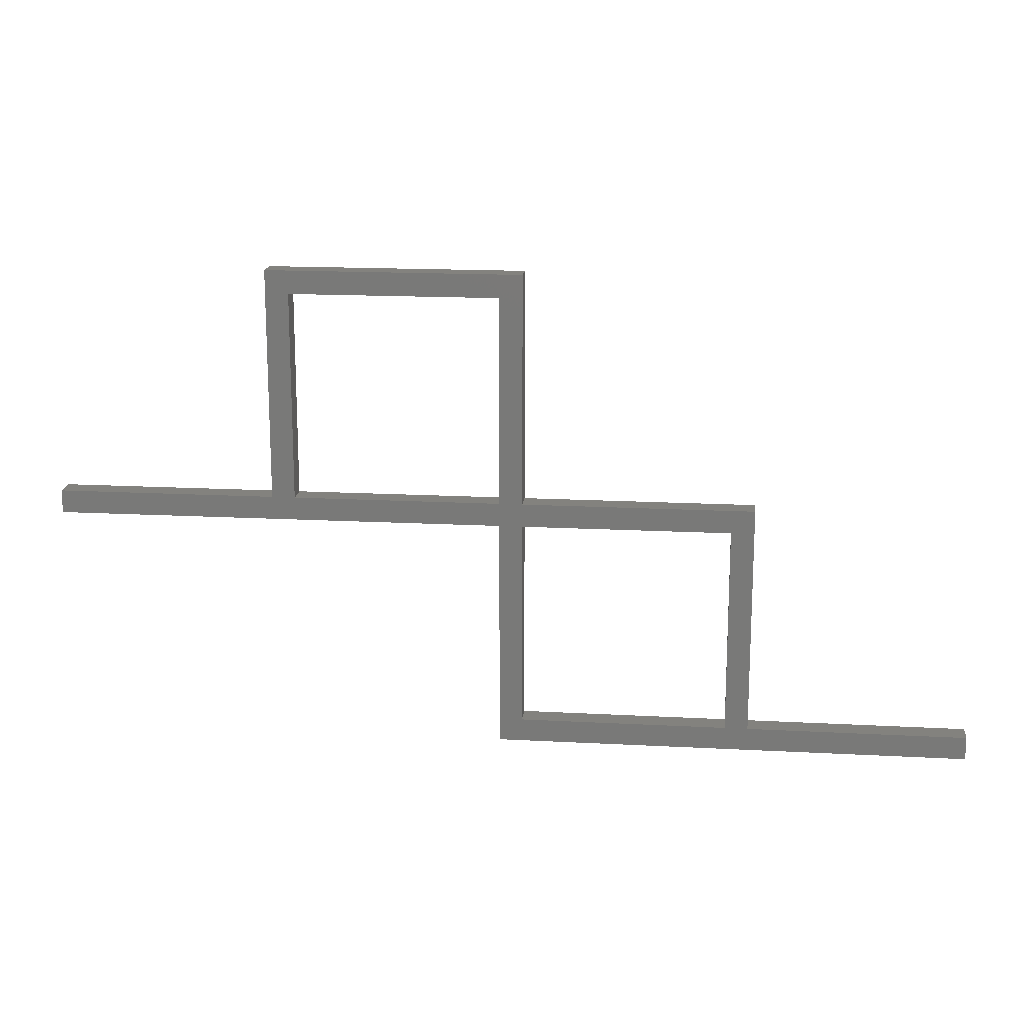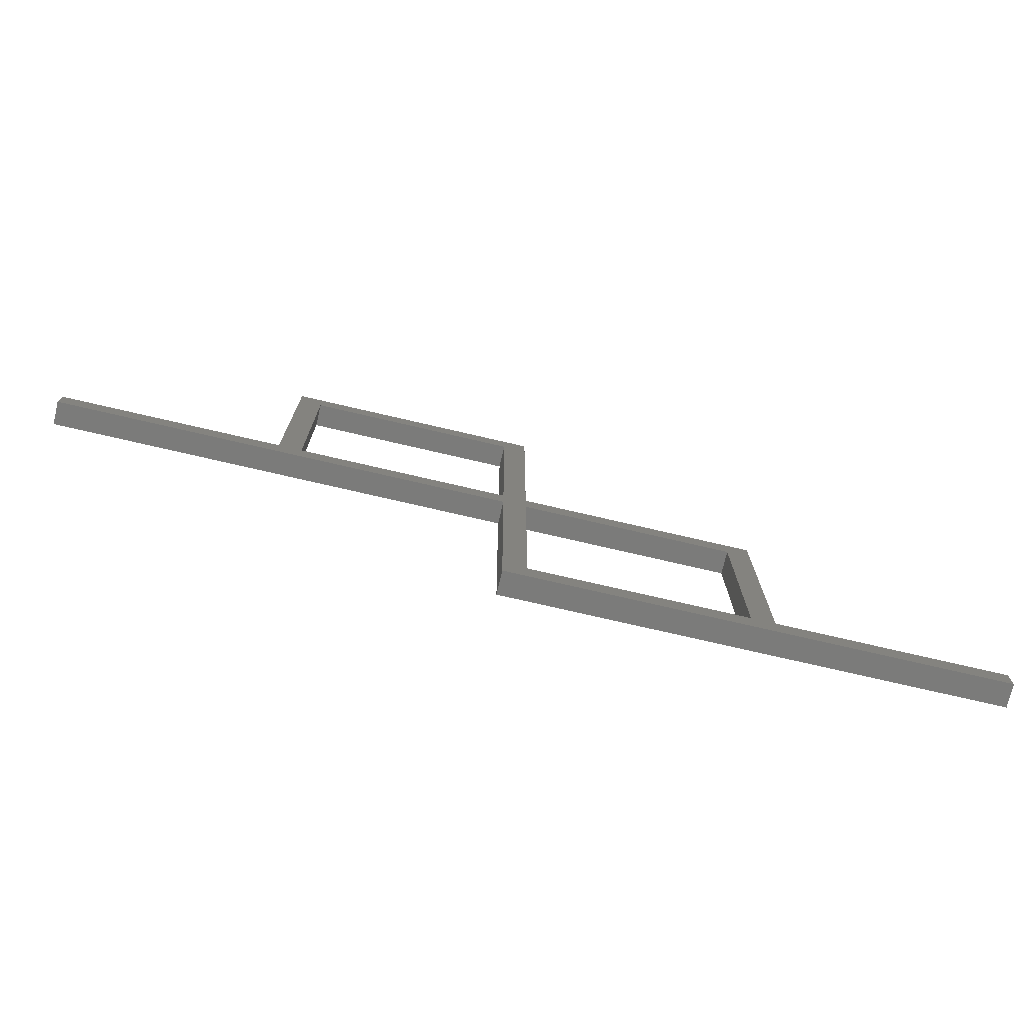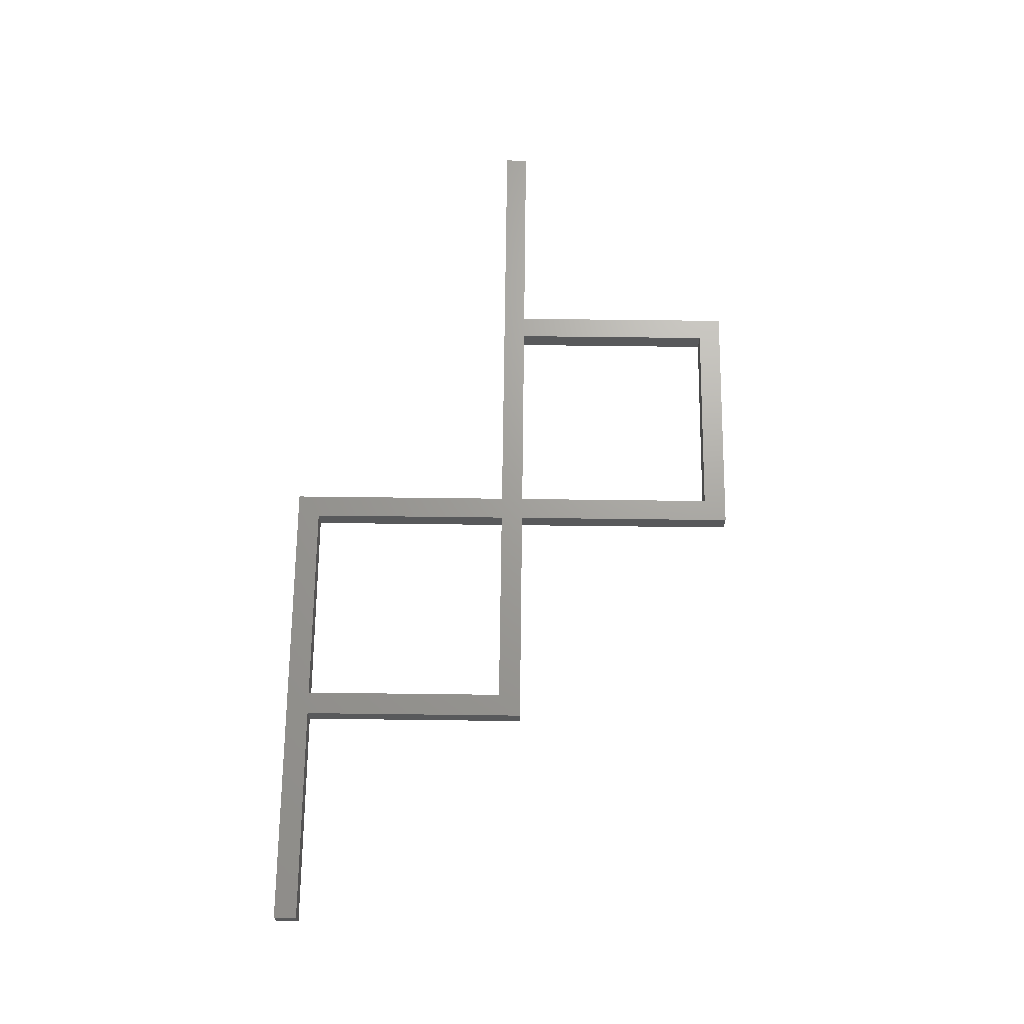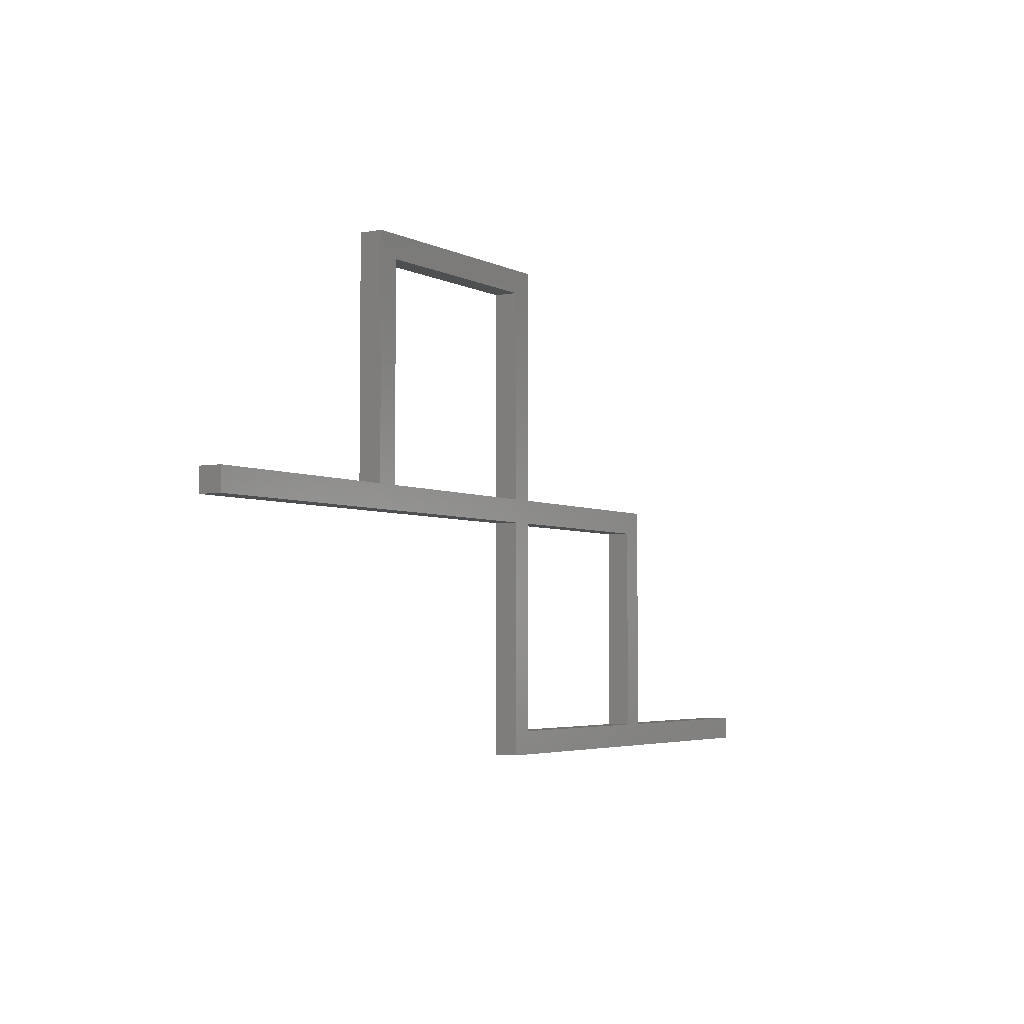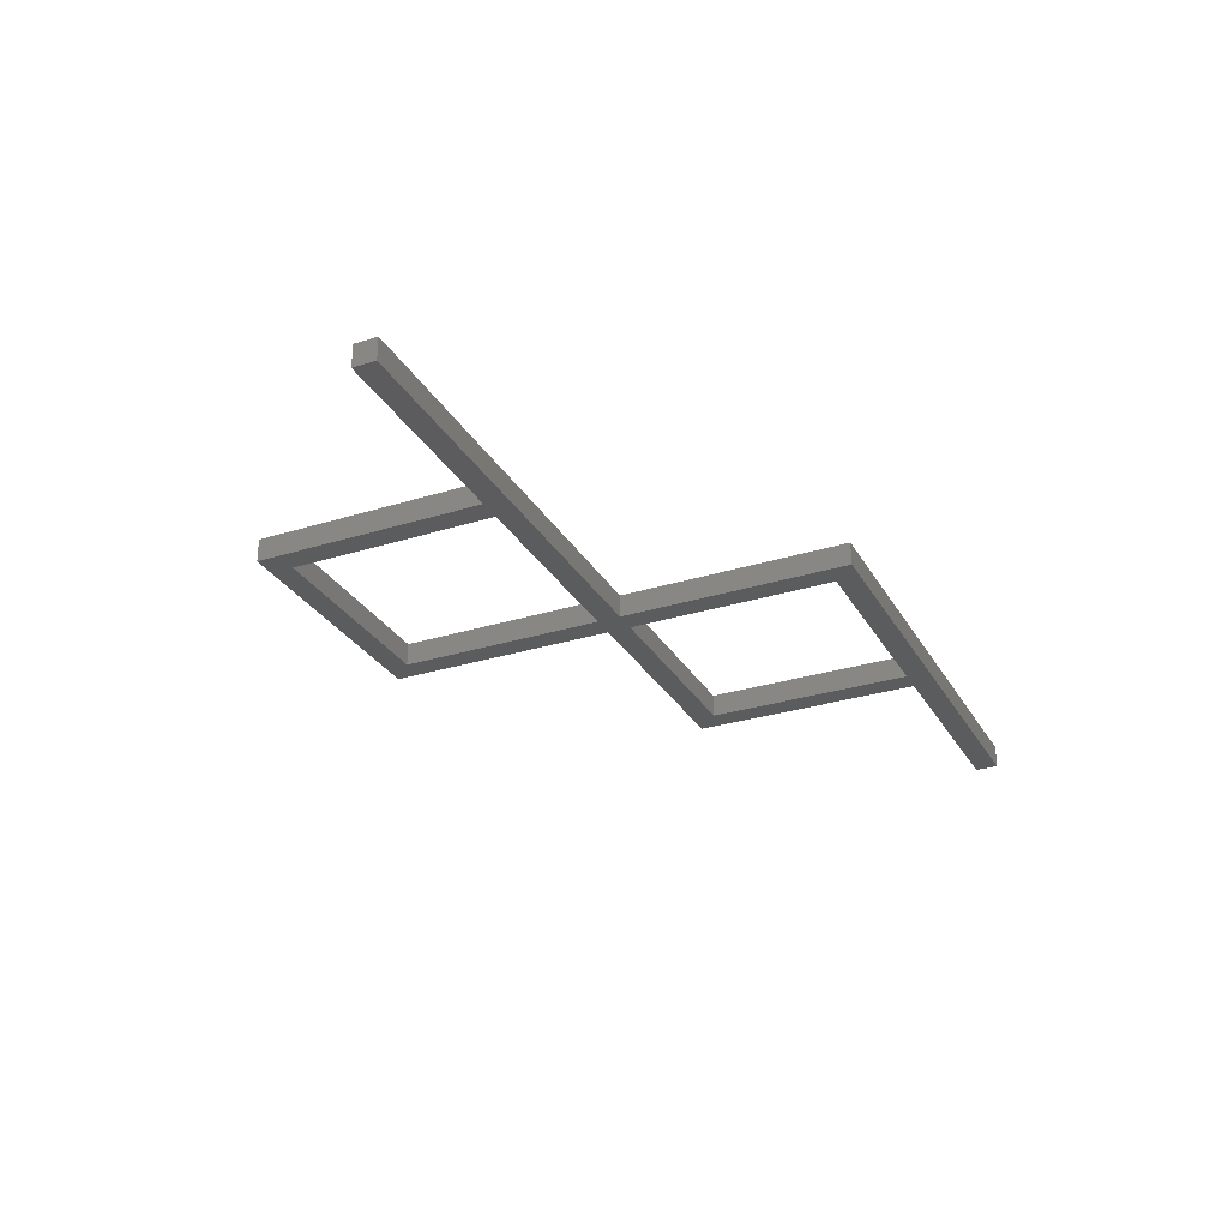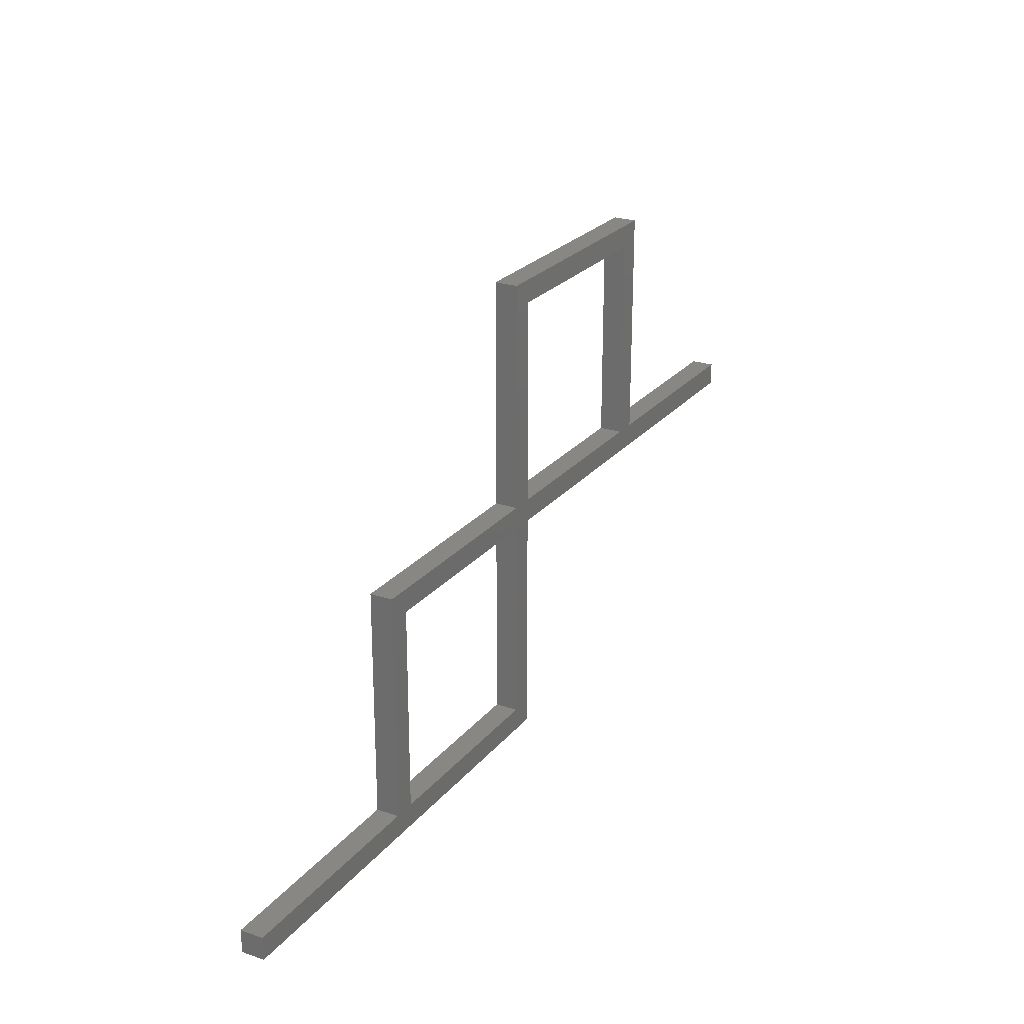
<metadata>
{"format":"stl","ext":"stl","renderer":"f3d","projection":"perspective","resolution":1024,"background":"white","views":[{"elev":16.7,"azim":6.2,"up":"+Y"},{"elev":-74.4,"azim":-13.1,"up":"+Y"},{"elev":68.4,"azim":90.7,"up":"+Z"},{"elev":-3.9,"azim":-58.0,"up":"+Y"},{"elev":-29.2,"azim":-65.1,"up":"+Z"},{"elev":24.4,"azim":119.3,"up":"+Y"}]}
</metadata>
<code>
# stl→obj: 72 verts, 148 faces
v 0 0.001 0.0001
v 0.0001 0.001 0.0001
v 0 0.0011 0.0001
v 0.0001 0.0011 0.0001
v 0 0.001 0
v 0 0.0011 0
v 0.0001 0.001 0
v 0.0001 0.0011 0
v 0.00095 0.002 0.0001
v 0.00105 0.002 0.0001
v 0.00095 0.0021 0.0001
v 0.00105 0.0021 0.0001
v 0.00095 0.002 0
v 0.00095 0.0021 0
v 0.00105 0.002 0
v 0.00105 0.0021 0
v 0.00095 0.001 0.0001
v 0.00105 0.001 0.0001
v 0.00095 0.0011 0.0001
v 0.00105 0.0011 0.0001
v 0.00095 0.001 0
v 0.00095 0.0011 0
v 0.00105 0.001 0
v 0.00105 0.0011 0
v 0.00195 0.002 0.0001
v 0.00205 0.002 0.0001
v 0.00195 0.0021 0.0001
v 0.00205 0.0021 0.0001
v 0.00195 0.002 0
v 0.00195 0.0021 0
v 0.00205 0.002 0
v 0.00205 0.0021 0
v 0.00195 0.001 0.0001
v 0.00205 0.001 0.0001
v 0.00195 0.0011 0.0001
v 0.00205 0.0011 0.0001
v 0.00195 0.001 0
v 0.00195 0.0011 0
v 0.00205 0.001 0
v 0.00205 0.0011 0
v 0.00195 0 0.0001
v 0.00205 0 0.0001
v 0.00195 0.0001 0.0001
v 0.00205 0.0001 0.0001
v 0.00195 0 0
v 0.00195 0.0001 0
v 0.00205 0 0
v 0.00205 0.0001 0
v 0.00295 0.001 0.0001
v 0.00305 0.001 0.0001
v 0.00295 0.0011 0.0001
v 0.00305 0.0011 0.0001
v 0.00295 0.001 0
v 0.00295 0.0011 0
v 0.00305 0.001 0
v 0.00305 0.0011 0
v 0.00295 0 0.0001
v 0.00305 0 0.0001
v 0.00295 0.0001 0.0001
v 0.00305 0.0001 0.0001
v 0.00295 0 0
v 0.00295 0.0001 0
v 0.00305 0 0
v 0.00305 0.0001 0
v 0.0039 0 0.0001
v 0.004 0 0.0001
v 0.0039 0.0001 0.0001
v 0.004 0.0001 0.0001
v 0.0039 0 0
v 0.0039 0.0001 0
v 0.004 0 0
v 0.004 0.0001 0
f 1 2 3
f 2 4 3
f 5 6 7
f 6 8 7
f 5 1 6
f 1 3 6
f 6 3 8
f 3 4 8
f 5 7 1
f 7 2 1
f 9 10 11
f 10 12 11
f 13 14 15
f 14 16 15
f 13 9 14
f 9 11 14
f 14 11 16
f 11 12 16
f 17 18 19
f 18 20 19
f 21 22 23
f 22 24 23
f 21 23 17
f 23 18 17
f 25 26 27
f 26 28 27
f 29 30 31
f 30 32 31
f 30 27 32
f 27 28 32
f 31 32 26
f 32 28 26
f 33 34 35
f 34 36 35
f 37 38 39
f 38 40 39
f 41 42 43
f 42 44 43
f 45 46 47
f 46 48 47
f 45 41 46
f 41 43 46
f 45 47 41
f 47 42 41
f 49 50 51
f 50 52 51
f 53 54 55
f 54 56 55
f 54 51 56
f 51 52 56
f 55 56 50
f 56 52 50
f 57 58 59
f 58 60 59
f 61 62 63
f 62 64 63
f 61 63 57
f 63 58 57
f 65 66 67
f 66 68 67
f 69 70 71
f 70 72 71
f 70 67 72
f 67 68 72
f 71 72 66
f 72 68 66
f 69 71 65
f 71 66 65
f 2 17 4
f 17 19 4
f 7 8 21
f 8 22 21
f 8 4 22
f 4 19 22
f 7 21 2
f 21 17 2
f 19 20 9
f 20 10 9
f 22 13 24
f 13 15 24
f 22 19 13
f 19 9 13
f 24 15 20
f 15 10 20
f 10 25 12
f 25 27 12
f 15 16 29
f 16 30 29
f 16 12 30
f 12 27 30
f 15 29 10
f 29 25 10
f 18 33 20
f 33 35 20
f 23 24 37
f 24 38 37
f 24 20 38
f 20 35 38
f 23 37 18
f 37 33 18
f 35 36 25
f 36 26 25
f 38 29 40
f 29 31 40
f 38 35 29
f 35 25 29
f 40 31 36
f 31 26 36
f 43 44 33
f 44 34 33
f 46 37 48
f 37 39 48
f 46 43 37
f 43 33 37
f 48 39 44
f 39 34 44
f 34 49 36
f 49 51 36
f 39 40 53
f 40 54 53
f 40 36 54
f 36 51 54
f 39 53 34
f 53 49 34
f 42 57 44
f 57 59 44
f 47 48 61
f 48 62 61
f 48 44 62
f 44 59 62
f 47 61 42
f 61 57 42
f 59 60 49
f 60 50 49
f 62 53 64
f 53 55 64
f 62 59 53
f 59 49 53
f 64 55 60
f 55 50 60
f 58 65 60
f 65 67 60
f 63 64 69
f 64 70 69
f 64 60 70
f 60 67 70
f 63 69 58
f 69 65 58

</code>
